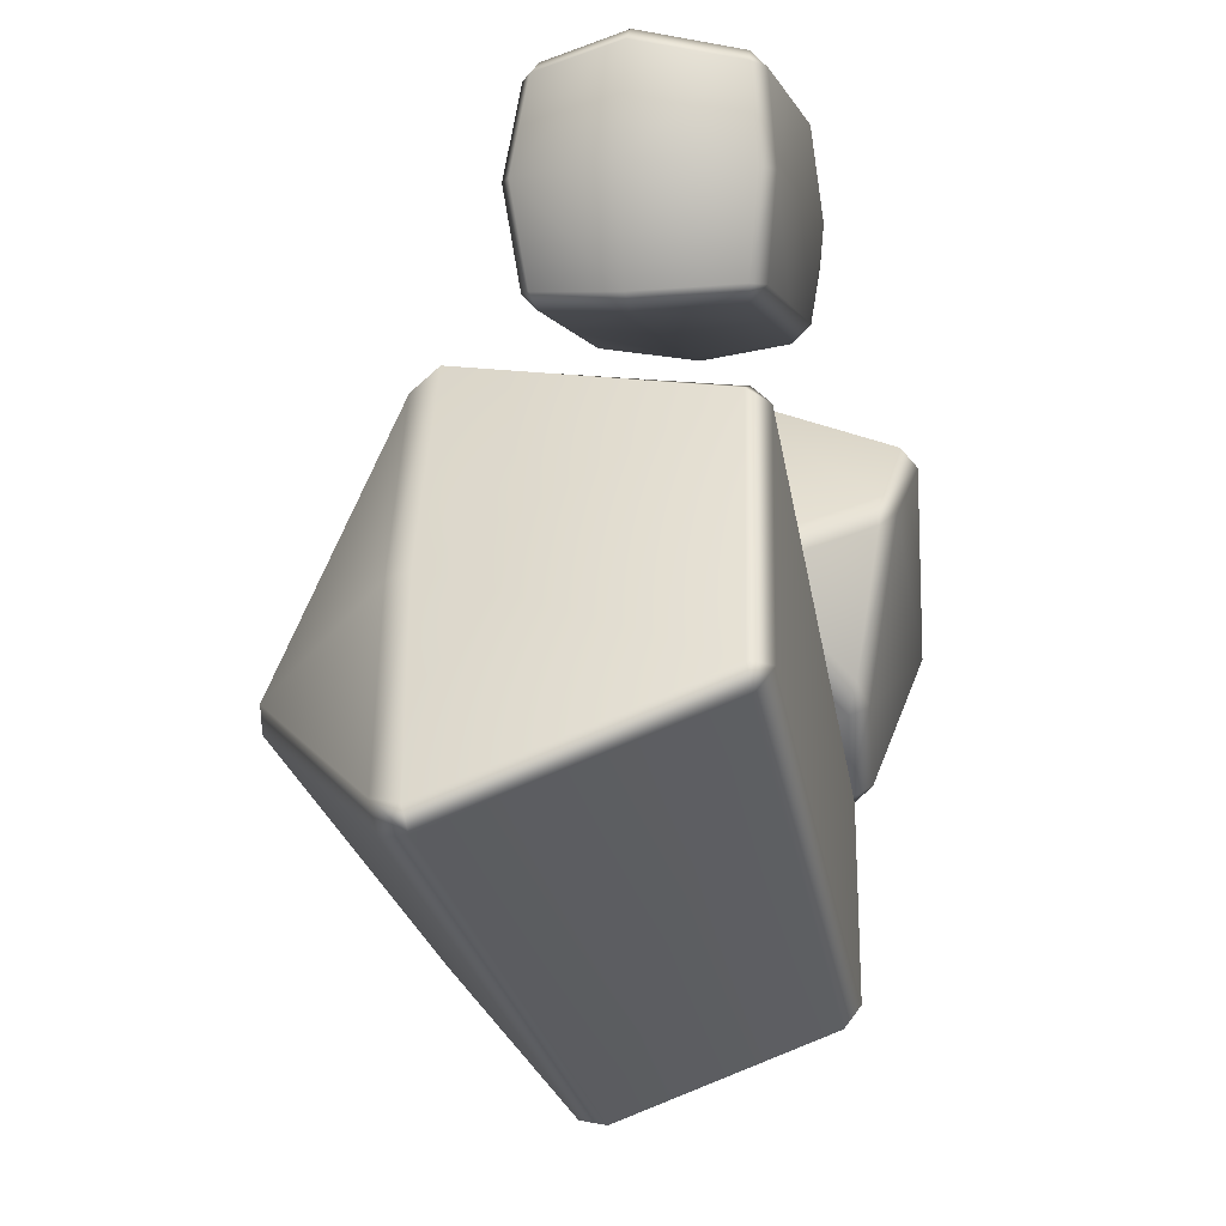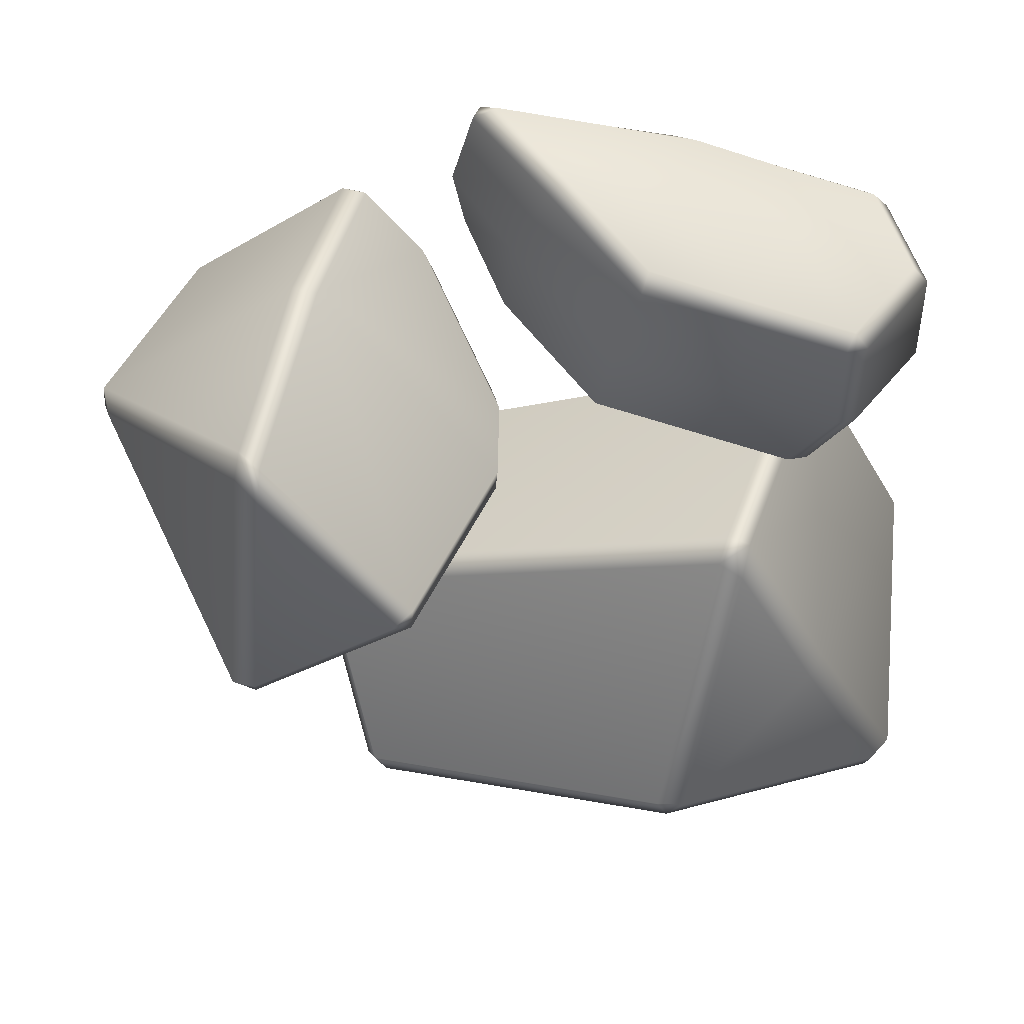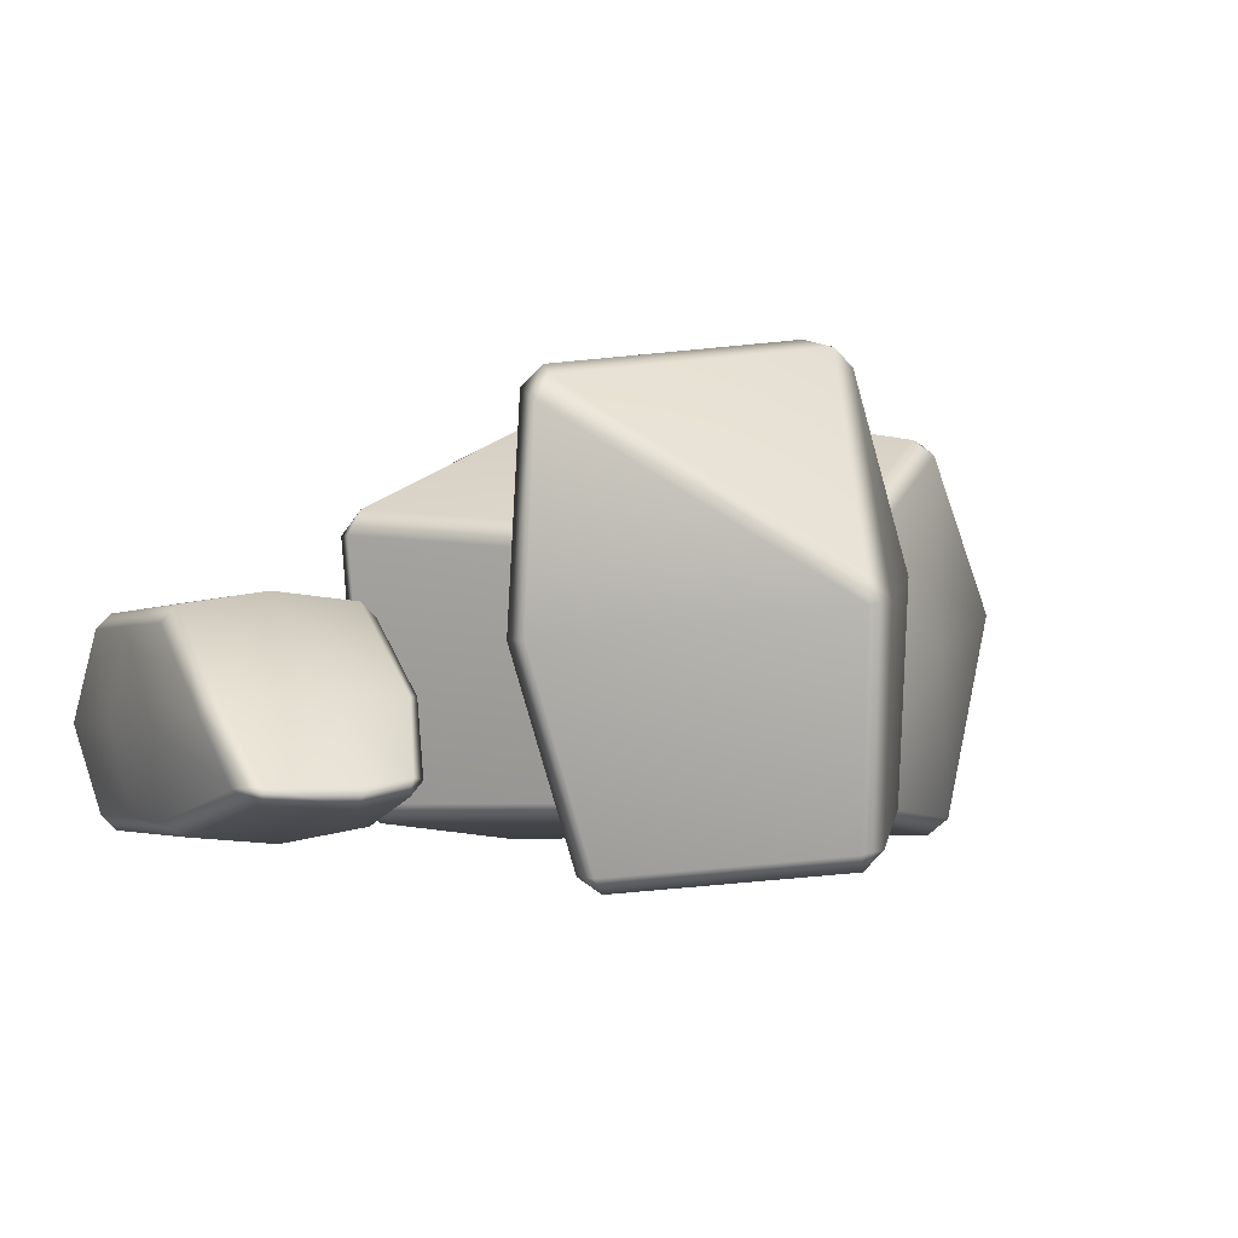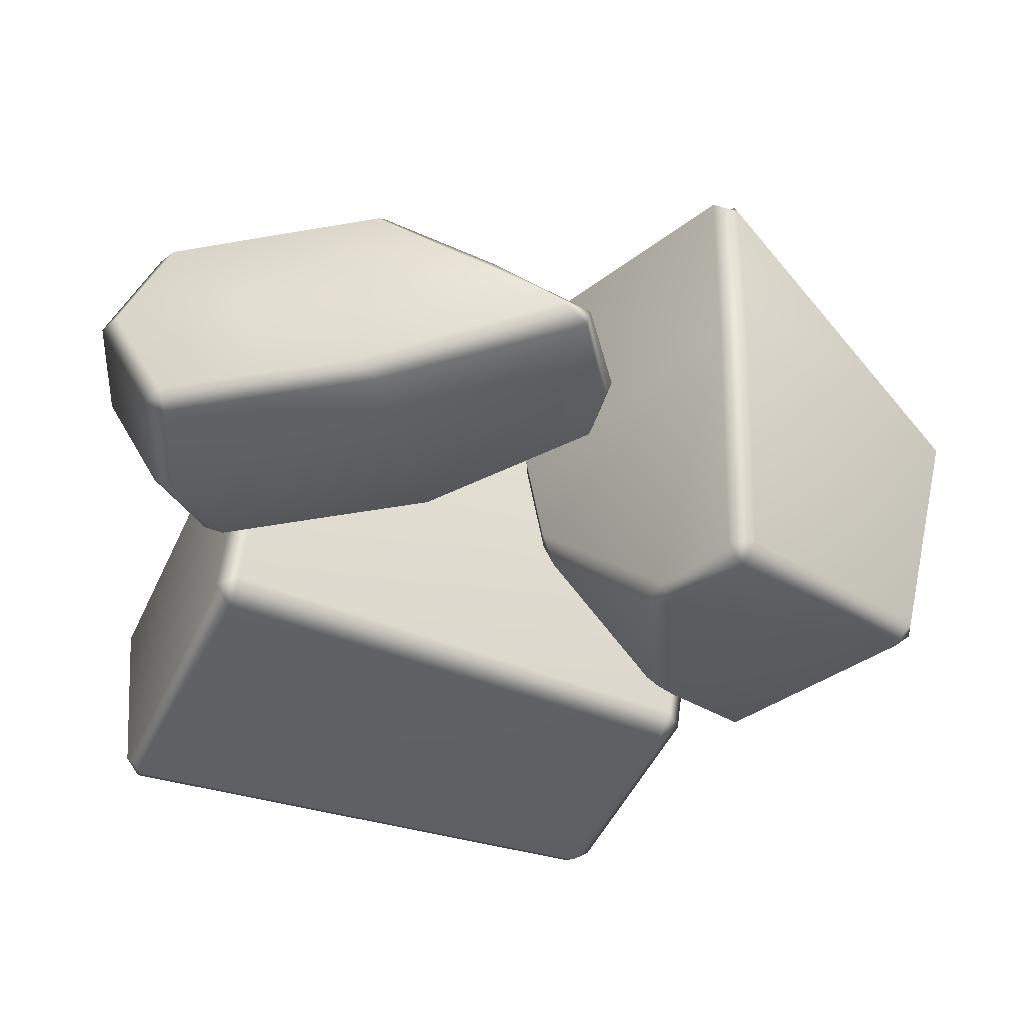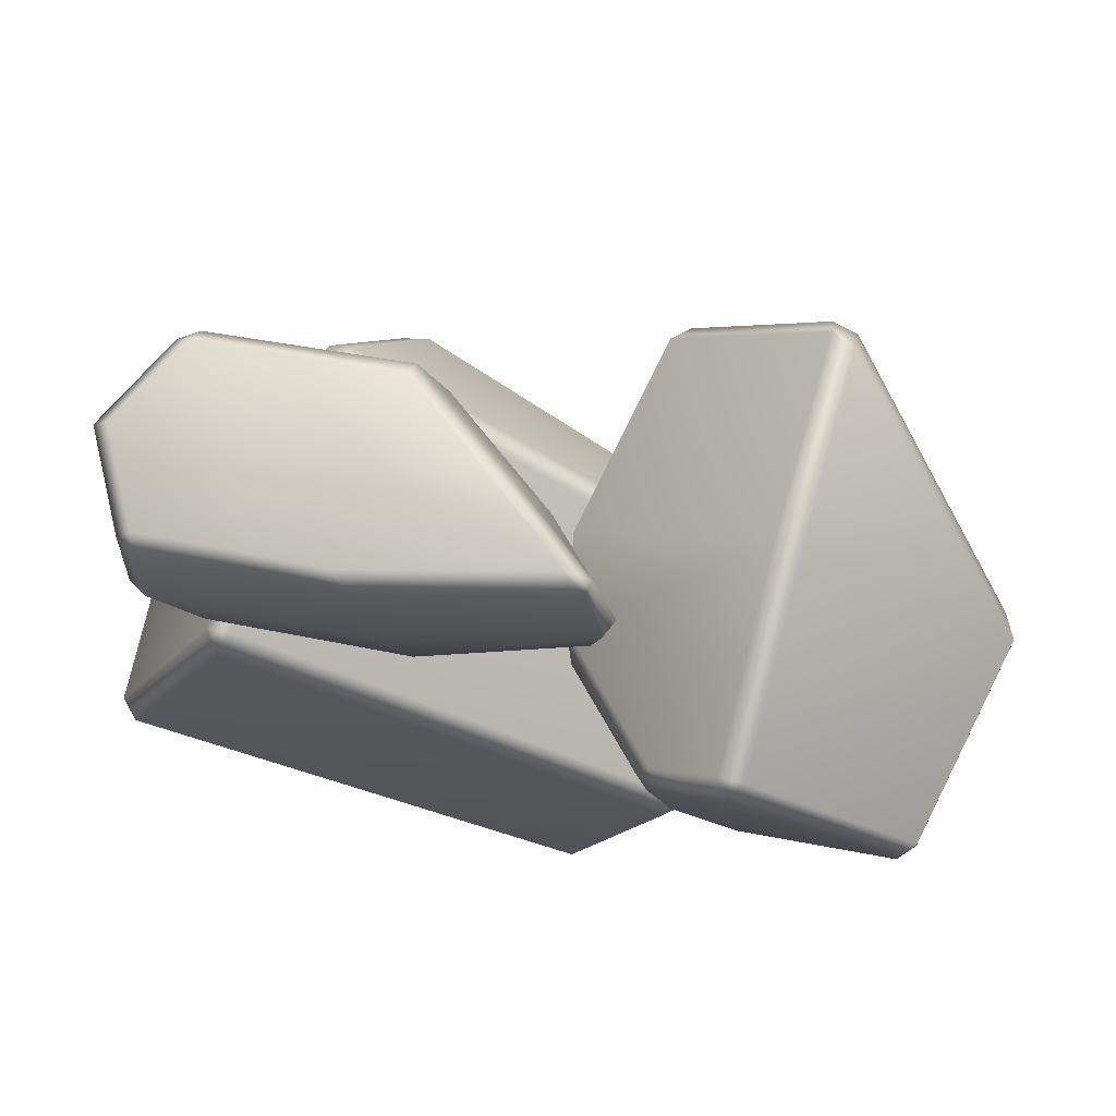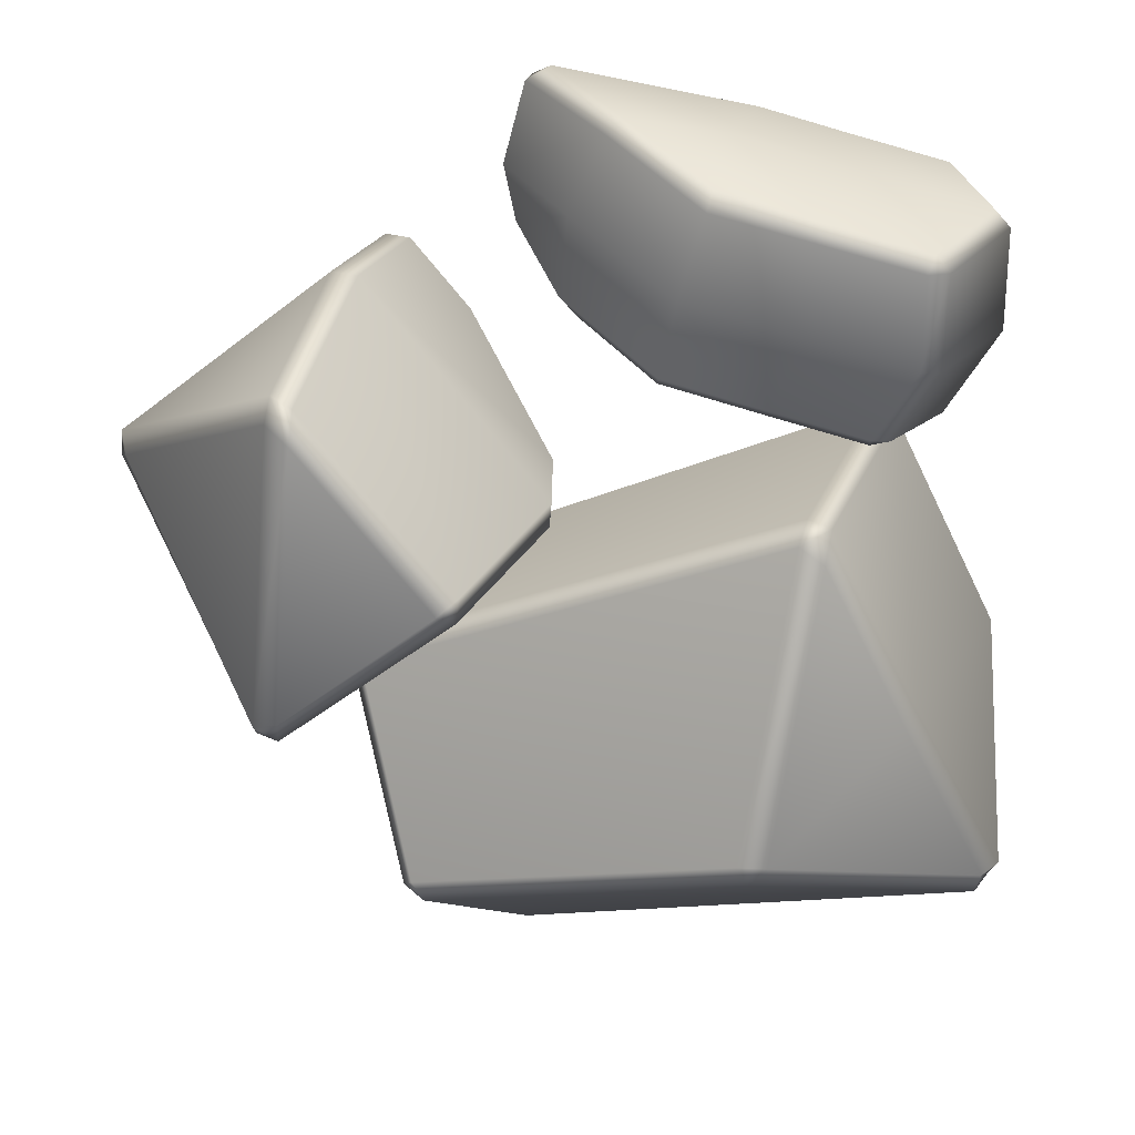
<metadata>
{"format":"obj","ext":"obj","renderer":"f3d","projection":"perspective","resolution":1024,"background":"white","views":[{"elev":-16.4,"azim":-77.4,"up":"+Z"},{"elev":57.5,"azim":-170.2,"up":"+Z"},{"elev":-4.1,"azim":50.9,"up":"+Y"},{"elev":46.9,"azim":-1.5,"up":"+Z"},{"elev":70.5,"azim":13.0,"up":"+Z"},{"elev":38.5,"azim":-170.6,"up":"+Z"}]}
</metadata>
<code>
g default
v 5.35 5.97 -9.993
v 5.803 0.7388 -4.633
v 5.456 0.1076 -5.313
v 6.159 0.7313 -5.536
v 6.924 9.238 -3.418
v 7.02 8.32 -3.06
v 7.416 8.562 -3.909
v 4.068 13.37 -10.48
v 4.472 13.44 -9.586
v 4.878 12.89 -10.27
v 1.171 7.391 -16.06
v 1.326 8.35 -15.86
v 2.054 7.71 -15.83
v 2.248 -0.4015 -12.44
v 1.937 0.1269 -13.22
v 2.847 0.2068 -12.9
v -10.15 0.04904 2.843
v -9.779 0.7274 3.572
v -10.65 0.7657 3.214
v -9.102 10.18 5.259
v -8.276 10.12 5.522
v -8.11 11.05 5.073
v -8.999 11.17 4.497
v -7.084 16 -4.494
v -7.469 15.94 -5.346
v -8.063 15.84 -4.554
v -15.18 10.18 -9.246
v -15.02 9.956 -10.28
v -15.41 8.99 -10.34
v -15.76 9.12 -9.553
v -14.46 -0.0167 -6.827
v -14.13 -0.5818 -5.993
v -14.77 0.1102 -5.941
v -12.05 10.86 -2.272
v -12.37 9.968 -2.064
v 7.578 13.79 9.057
v 7.6 12.99 9.959
v 8.442 12.49 10.05
v 8.454 13.31 9.505
v 7.229 5.476 10.15
v 8.154 5.433 10.2
v 9.117 15.22 -1.41
v 9.187 14.63 -2.2
v 8.329 15.09 -2.043
v 8.185 15.54 -0.9331
v 9.063 8.052 -4.759
v 8.137 8.095 -4.807
v 2.892 14.89 3.799
v 2.353 14.38 3.218
v 2.299 14.23 4.105
v 0.587 7.196 1.839
v 0.5316 7.036 2.751
v 7.522 -2.065 6.764
v 7.962 -1.565 7.432
v 7.062 -1.523 7.385
v 13.94 -0.8534 2.171
v 13.4 -1.365 1.59
v 13.99 -0.6981 1.285
v 8.692 0.5366 -4.57
v 8.186 -0.1511 -4.167
v 7.792 0.5783 -4.617
v 4.78 -0.1461 -1.424
v 5.294 0.2157 -2.42
v 5.723 -0.4314 -2.072
v 15.31 7.326 3.229
v 15.71 6.333 3.545
v 15.76 6.491 2.644
v 1.042 3.778 2.165
v 1.092 3.922 1.344
v 1.423 2.795 1.591
v 4.462 -1.062 3.805
v 5.328 -1.569 4.424
v 4.848 -1.069 4.917
v -4.619 3.27 15.33
v -2.892 3.69 7.325
v 0.4763 4.072 12.27
v -3.7 -0.6055 11.12
v -13.87 3.741 9.159
v -3.587 7.56 11.58
v -7.433 3.808 6.351
v -7.811 -0.4993 10.24
v -9.159 3.387 14.35
v -7.697 7.666 10.7
v 2.424 0.8732 10.26
v 2.087 1.404 9.512
v 2.664 1.49 10.29
v -2.966 0.5214 7.557
v -3.048 -0.04797 8.065
v 0.1435 4.082 8.402
v 0.7951 4.047 9.134
v 2.362 1.184 15.48
v 1.511 1.089 16.06
v 2.216 0.5992 15.44
v -1.173 3.458 15.68
v -0.7252 3.89 15.23
v -4.51 -0.3699 14.16
v -5.269 0.08537 14.6
v -10.08 0.1372 6.539
v -10.72 0.57 6.355
v -10.03 0.6989 6.043
v -11.45 3.911 5.49
v -12.19 3.904 5.801
v 3.132 1.196 12.3
v 2.829 0.4797 12.51
v -9.945 7.002 6.392
v -10.63 7.115 6.718
v -9.975 7.507 6.948
v -12.01 7.381 9.75
v -11.36 7.761 9.911
v -11.31 7.182 13.14
v -11.99 6.783 13.04
v -11.5 6.624 13.6
v -13.73 3.531 12.91
v -13.18 3.491 13.49
v -11.59 0.3202 13.25
v -12.09 0.2381 12.68
v -11.41 -0.188 12.73
v -12.12 0.008329 9.341
v -11.47 -0.4048 9.458
v -6.672 0.6174 6.762
v -6.794 0.04873 7.263
v -2.933 6.791 7.89
v -3.03 7.33 8.483
v -6.692 7.423 7.672
v -6.585 6.91 7.112
v -4.491 6.412 15.11
v -4.347 7.01 14.59
v -8.141 6.532 14.33
v -8.019 7.1 13.83
v -8.122 -0.2744 13.42
v -8.228 0.2387 13.98
g polySurface90
f 2 4 7 6
f 3 2 18 17
f 4 3 14 16
f 5 7 10 9
f 6 5 22 21
f 8 10 13 12
f 9 8 25 24
f 11 13 16 15
f 12 11 29 28
f 15 14 32 31
f 17 19 33 32
f 19 18 21 20
f 20 23 34 35
f 23 22 24 26
f 26 25 28 27
f 27 30 35 34
f 30 29 31 33
f 2 6 21 18
f 5 9 24 22
f 8 12 28 25
f 11 15 31 29
f 14 3 17 32
f 7 4 1
f 10 7 1
f 13 10 1
f 16 13 1
f 4 16 1
f 19 20 35
f 23 26 34
f 26 27 34
f 30 33 35
f 33 19 35
f 2 3 4
f 5 6 7
f 8 9 10
f 11 12 13
f 14 15 16
f 17 18 19
f 20 21 22 23
f 24 25 26
f 27 28 29 30
f 31 32 33
f 36 39 42 45
f 37 36 48 50
f 38 37 40 41
f 39 38 66 65
f 41 40 55 54
f 43 42 65 67
f 44 43 46 47
f 45 44 49 48
f 47 46 59 61
f 50 49 51 52
f 52 51 69 68
f 53 55 73 72
f 54 53 57 56
f 56 58 67 66
f 58 57 60 59
f 61 60 64 63
f 62 64 72 71
f 63 62 70 69
f 68 70 71 73
f 44 47 51 49
f 50 52 40 37
f 42 39 65
f 67 58 59 46
f 70 62 71
f 66 41 54 56
f 38 41 66
f 43 67 46
f 48 36 45
f 63 47 61
f 53 72 57
f 40 52 68
f 36 37 38 39
f 42 43 44 45
f 48 49 50
f 53 54 55
f 56 57 58
f 59 60 61
f 62 63 64
f 65 66 67
f 68 69 70
f 71 72 73
f 51 47 63 69
f 57 72 64 60
f 40 68 73 55
f 84 86 103 104
f 85 84 88 87
f 86 85 89 90
f 87 88 121 120
f 90 89 122 123
f 91 93 104 103
f 92 91 95 94
f 93 92 97 96
f 94 95 127 126
f 96 97 131 130
f 98 100 120 121
f 99 98 119 118
f 100 99 102 101
f 101 102 106 105
f 105 107 124 125
f 107 106 108 109
f 109 108 111 110
f 110 112 128 129
f 112 111 113 114
f 114 113 116 115
f 115 117 130 131
f 117 116 118 119
f 123 122 125 124
f 126 127 129 128
f 85 87 75 89
f 86 90 76 103
f 92 94 74 97
f 104 77 88 84
f 99 118 78 102
f 120 100 101 80
f 83 124 107 109
f 131 82 114 115
f 121 81 119 98
f 82 128 112 114
f 102 78 108 106
f 125 80 101 105
f 89 75 122
f 79 76 90 123
f 74 94 126
f 103 76 95 91
f 93 96 77 104
f 119 81 130 117
f 78 118 116 113
f 108 78 113 111
f 129 83 109 110
f 95 76 79 127
f 87 120 80 75
f 88 77 81 121
f 130 81 77 96
f 97 74 82 131
f 74 126 128 82
f 127 79 83 129
f 79 123 124 83
f 75 80 125 122
f 84 85 86
f 91 92 93
f 98 99 100
f 105 106 107
f 110 111 112
f 115 116 117

</code>
